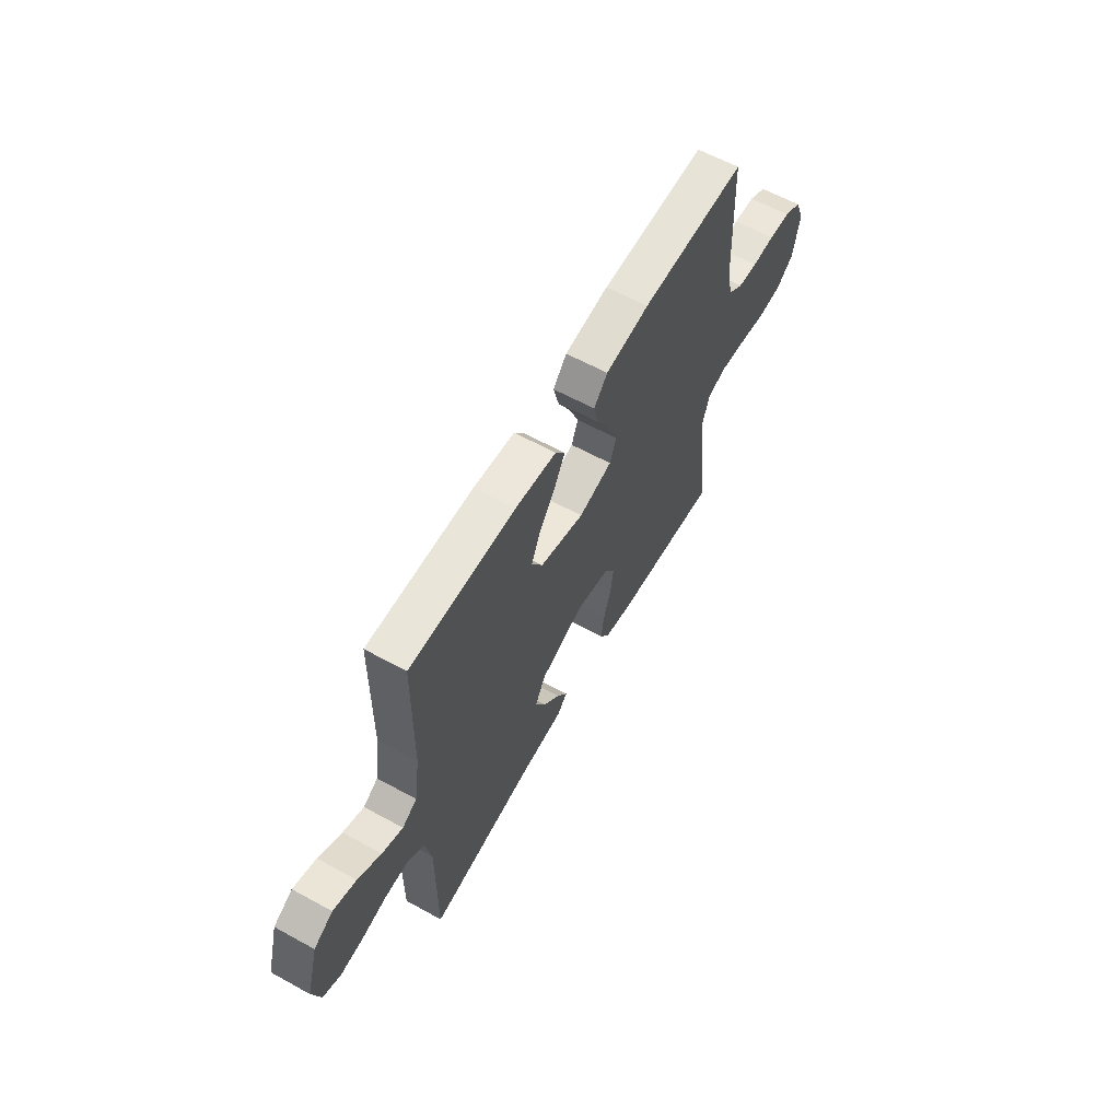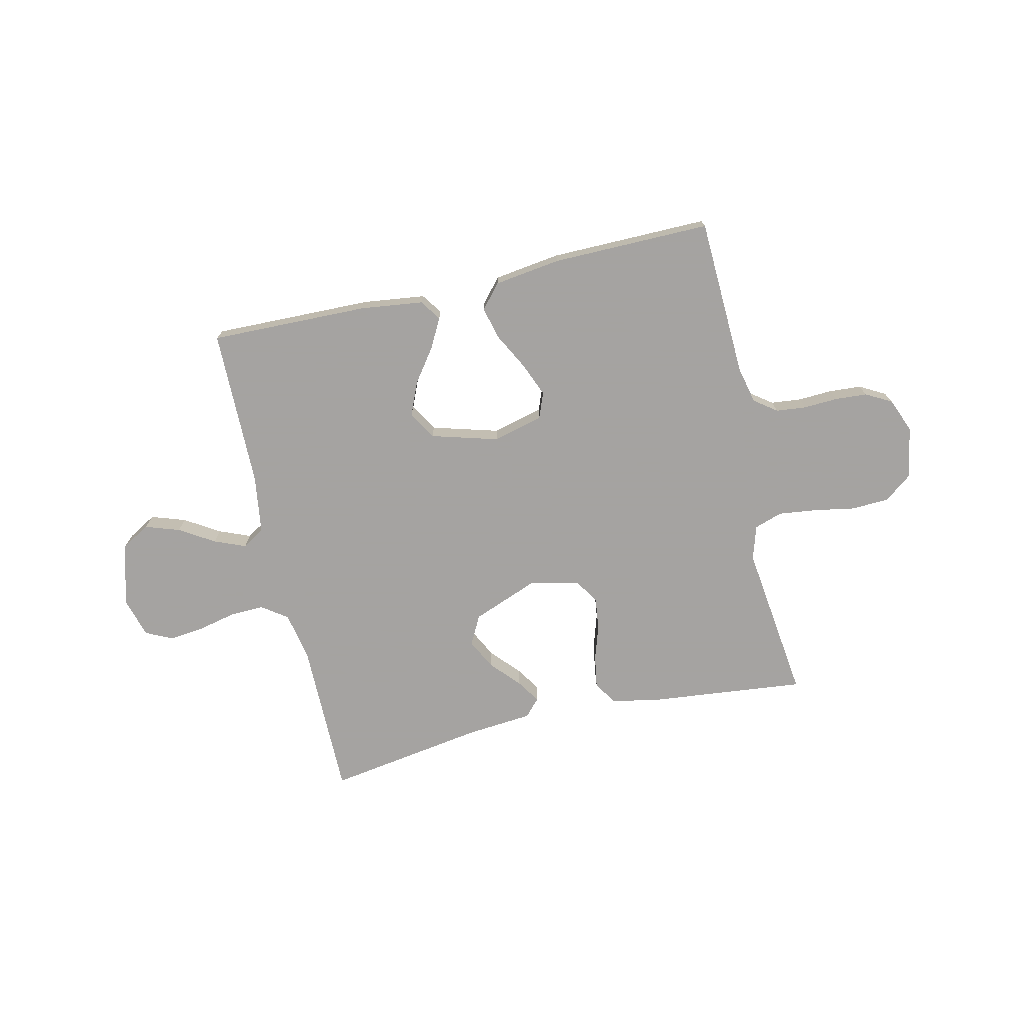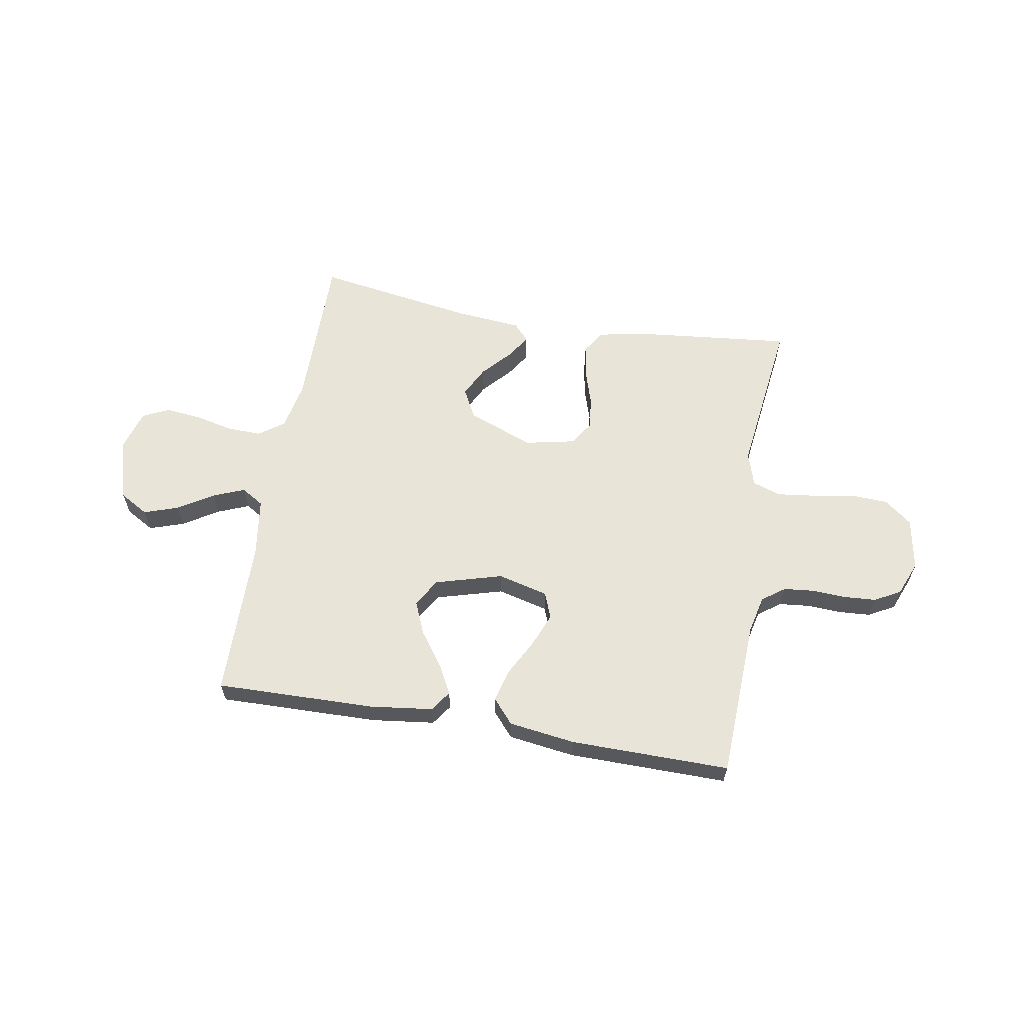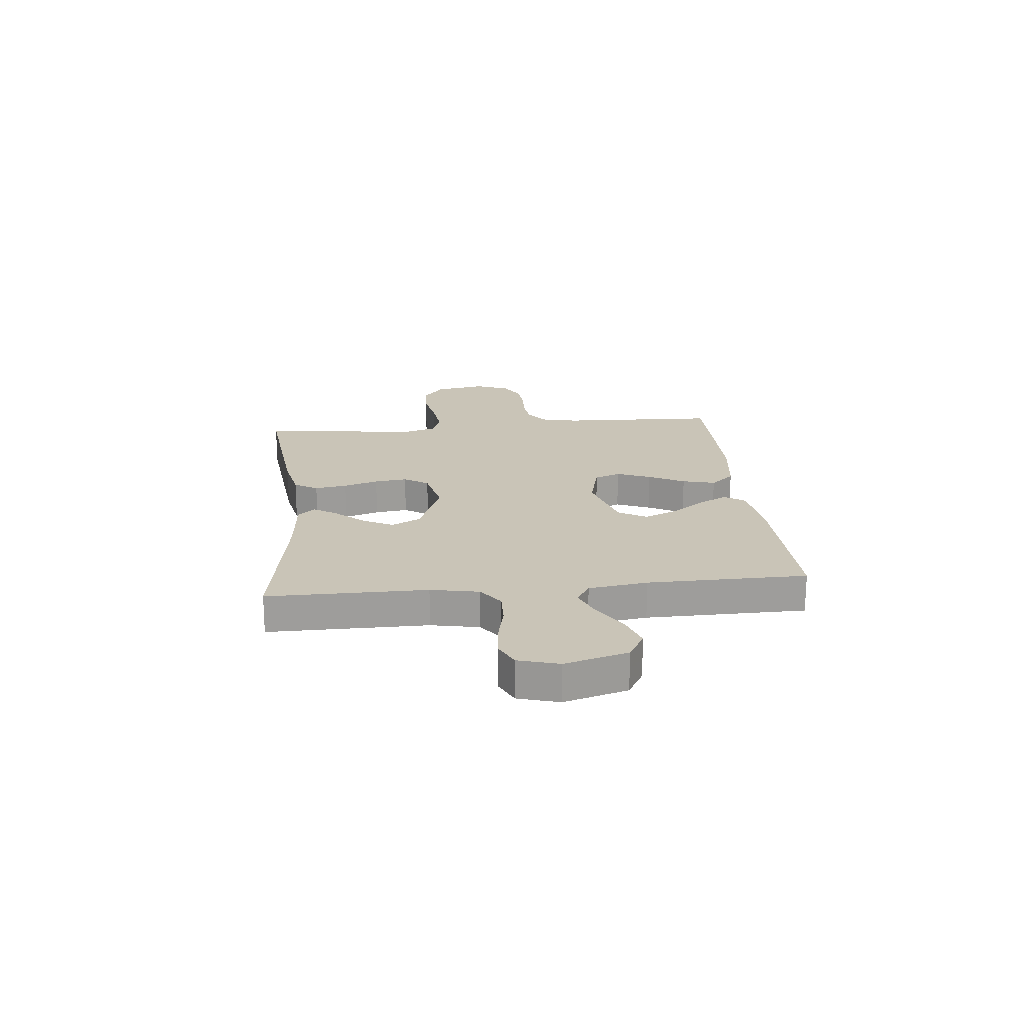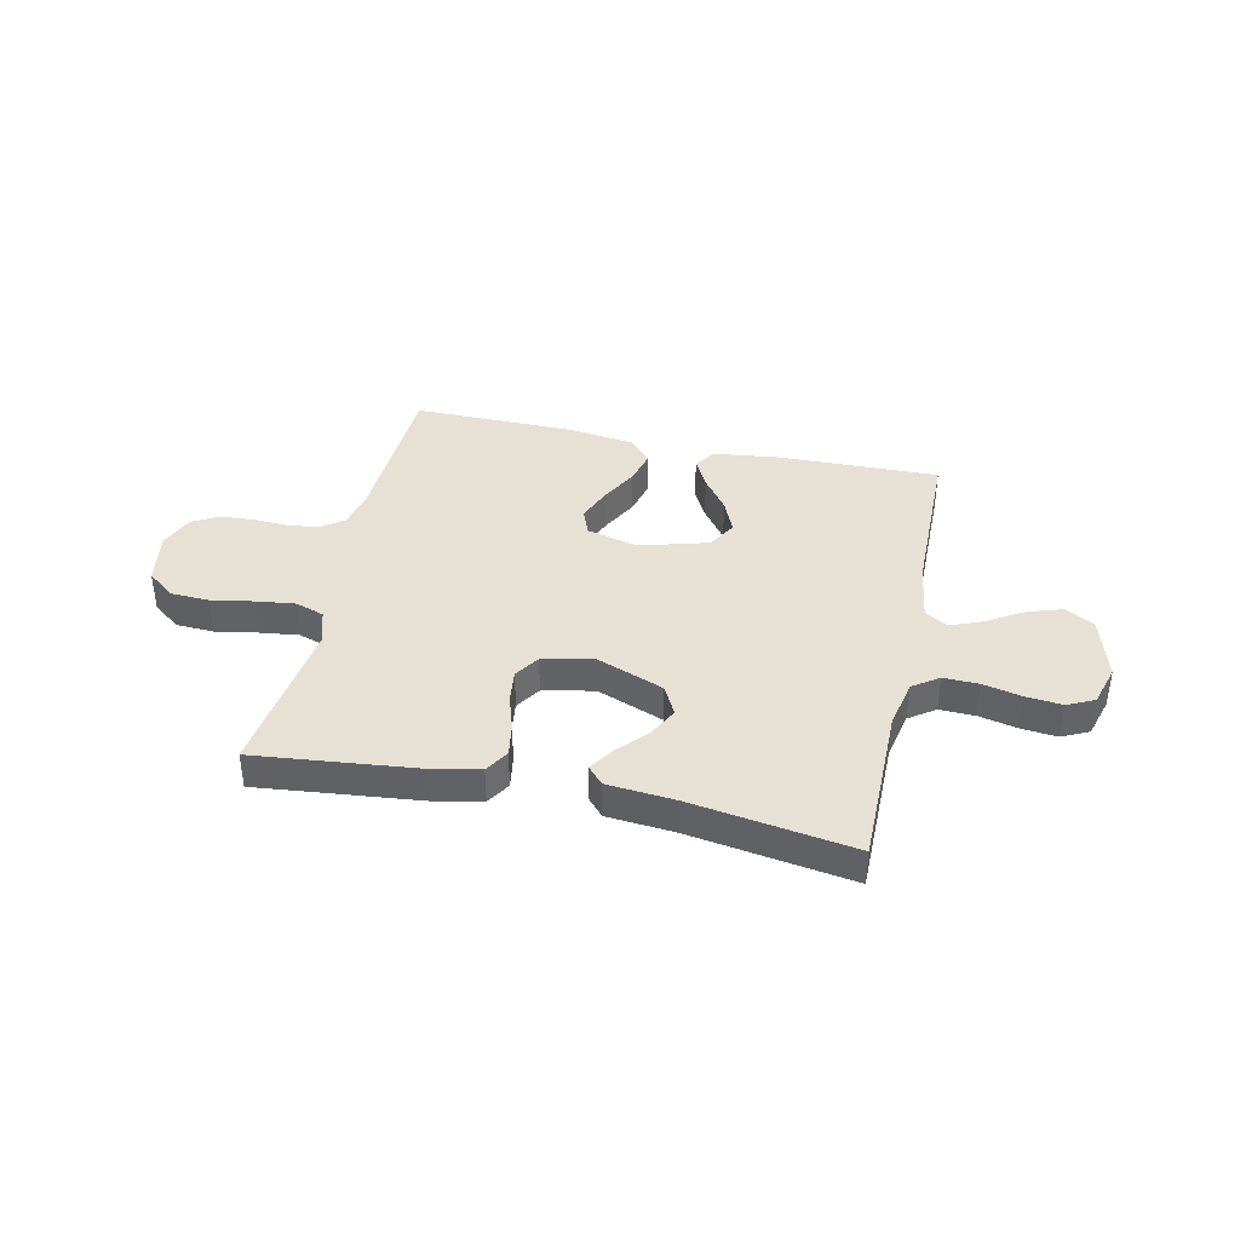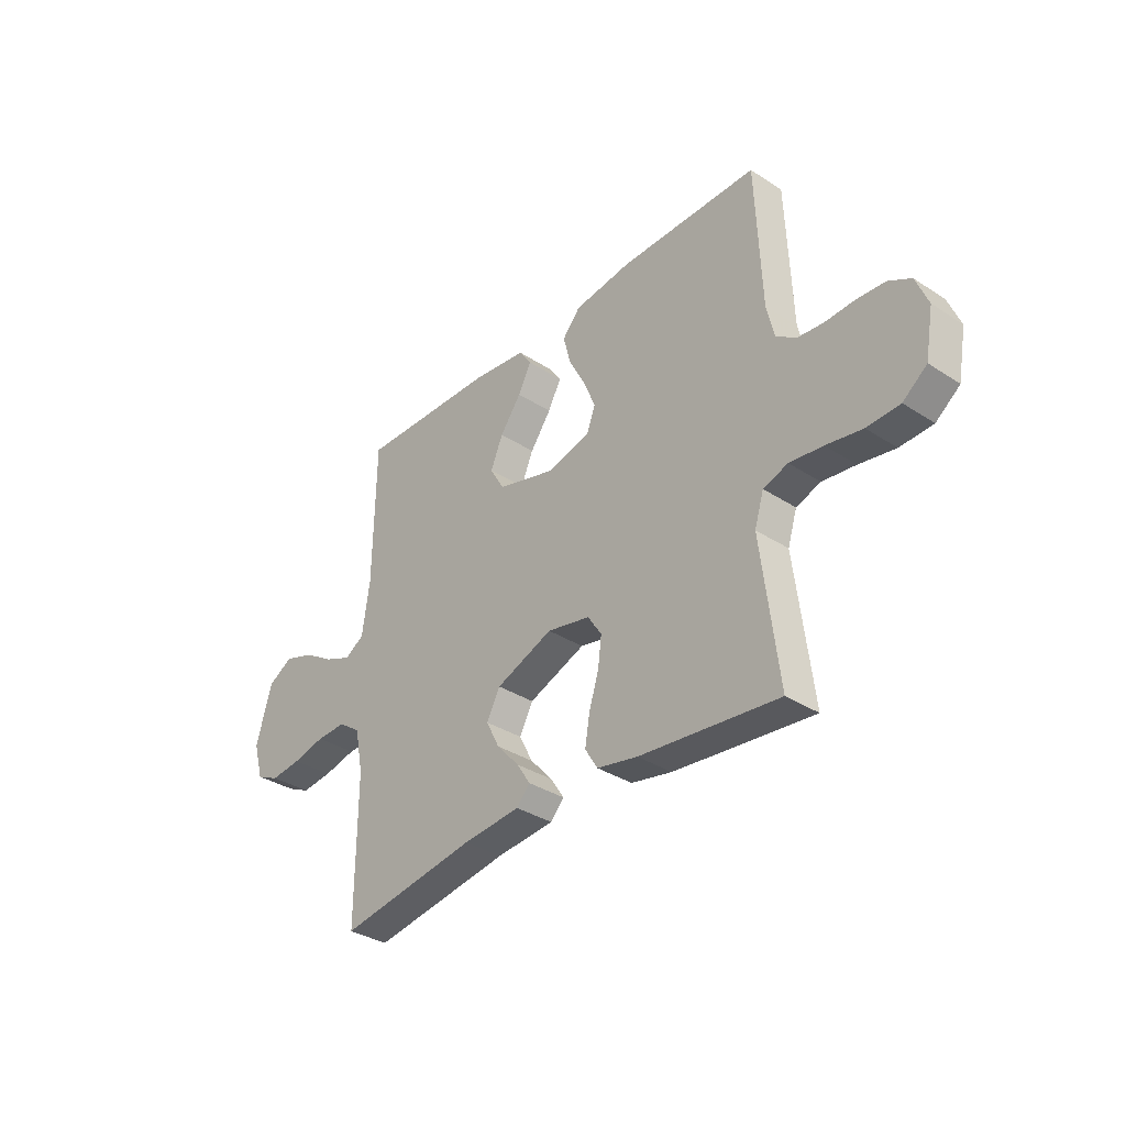
<metadata>
{"format":"obj","ext":"obj","renderer":"f3d","projection":"perspective","resolution":1024,"background":"white","views":[{"elev":61.3,"azim":-60.8,"up":"+Z"},{"elev":-73.1,"azim":13.0,"up":"+Y"},{"elev":61.3,"azim":9.9,"up":"+Y"},{"elev":20.0,"azim":-95.7,"up":"+Y"},{"elev":39.2,"azim":-167.6,"up":"+Y"},{"elev":-34.4,"azim":48.9,"up":"+Z"}]}
</metadata>
<code>
v 0.5 0.07 -0.5
v 0.2 0.07 -0.468
v 0.112 0.07 -0.45
v 0.085 0.07 -0.406
v 0.095 0.07 -0.345
v 0.116 0.07 -0.279
v 0.124 0.07 -0.217
v 0.094 0.07 -0.171
v 0 0.07 -0.151
v -0.124 0.07 -0.199
v -0.153 0.07 -0.254
v -0.124 0.07 -0.311
v -0.075 0.07 -0.365
v -0.046 0.07 -0.41
v -0.075 0.07 -0.442
v -0.2 0.07 -0.453
v -0.5 0.07 -0.5
v -0.499 0.07 -0.2
v -0.517 0.07 -0.109
v -0.565 0.07 -0.075
v -0.63 0.07 -0.077
v -0.701 0.07 -0.093
v -0.768 0.07 -0.1
v -0.818 0.07 -0.076
v -0.84 0.07 0
v -0.806 0.07 0.119
v -0.752 0.07 0.15
v -0.687 0.07 0.128
v -0.621 0.07 0.087
v -0.562 0.07 0.063
v -0.52 0.07 0.089
v -0.504 0.07 0.2
v -0.5 0.07 0.5
v -0.2 0.07 0.493
v -0.082 0.07 0.478
v -0.055 0.07 0.439
v -0.084 0.07 0.384
v -0.13 0.07 0.321
v -0.157 0.07 0.258
v -0.126 0.07 0.205
v 0 0.07 0.169
v 0.095 0.07 0.193
v 0.114 0.07 0.242
v 0.088 0.07 0.306
v 0.052 0.07 0.374
v 0.036 0.07 0.436
v 0.075 0.07 0.481
v 0.2 0.07 0.498
v 0.5 0.07 0.5
v 0.512 0.07 0.2
v 0.528 0.07 0.13
v 0.57 0.07 0.099
v 0.627 0.07 0.093
v 0.691 0.07 0.096
v 0.752 0.07 0.092
v 0.801 0.07 0.065
v 0.827 0.07 0
v 0.809 0.07 -0.098
v 0.757 0.07 -0.138
v 0.686 0.07 -0.141
v 0.608 0.07 -0.127
v 0.536 0.07 -0.118
v 0.483 0.07 -0.136
v 0.463 0.07 -0.2
v 0.5 0 -0.5
v 0.2 0 -0.468
v 0.112 0 -0.45
v 0.085 0 -0.406
v 0.095 0 -0.345
v 0.116 0 -0.279
v 0.124 0 -0.217
v 0.094 0 -0.171
v 0 0 -0.151
v -0.124 0 -0.199
v -0.153 0 -0.254
v -0.124 0 -0.311
v -0.075 0 -0.365
v -0.046 0 -0.41
v -0.075 0 -0.442
v -0.2 0 -0.453
v -0.5 0 -0.5
v -0.499 0 -0.2
v -0.517 0 -0.109
v -0.565 0 -0.075
v -0.63 0 -0.077
v -0.701 0 -0.093
v -0.768 0 -0.1
v -0.818 0 -0.076
v -0.84 0 0
v -0.806 0 0.119
v -0.752 0 0.15
v -0.687 0 0.128
v -0.621 0 0.087
v -0.562 0 0.063
v -0.52 0 0.089
v -0.504 0 0.2
v -0.5 0 0.5
v -0.2 0 0.493
v -0.082 0 0.478
v -0.055 0 0.439
v -0.084 0 0.384
v -0.13 0 0.321
v -0.157 0 0.258
v -0.126 0 0.205
v 0 0 0.169
v 0.095 0 0.193
v 0.114 0 0.242
v 0.088 0 0.306
v 0.052 0 0.374
v 0.036 0 0.436
v 0.075 0 0.481
v 0.2 0 0.498
v 0.5 0 0.5
v 0.512 0 0.2
v 0.528 0 0.13
v 0.57 0 0.099
v 0.627 0 0.093
v 0.691 0 0.096
v 0.752 0 0.092
v 0.801 0 0.065
v 0.827 0 0
v 0.809 0 -0.098
v 0.757 0 -0.138
v 0.686 0 -0.141
v 0.608 0 -0.127
v 0.536 0 -0.118
v 0.483 0 -0.136
v 0.463 0 -0.2
f 59 60 61
f 58 59 61
f 57 58 61
f 56 57 61
f 55 56 61
f 54 55 61
f 53 54 61
f 52 53 61 62
f 51 52 62 63
f 48 49 50
f 47 48 50
f 46 47 50
f 45 46 50
f 44 45 50
f 51 63 64
f 50 51 64
f 44 50 64
f 43 44 64
f 36 37 38
f 35 36 38
f 34 35 38
f 33 34 38
f 32 33 38
f 31 32 38 39
f 30 31 39 40
f 27 28 29
f 26 27 29
f 25 26 29
f 24 25 29
f 23 24 29
f 22 23 29
f 21 22 29
f 20 21 29 30
f 30 40 41
f 20 30 41
f 19 20 41
f 16 17 18
f 16 18 19
f 15 16 19
f 14 15 19
f 13 14 19
f 12 13 19
f 4 5 6
f 3 4 6
f 2 3 6
f 1 2 6
f 64 1 6
f 64 6 7
f 64 7 8
f 43 64 8
f 42 43 8
f 41 42 8 9
f 19 41 9 10
f 11 12 19
f 10 11 19
f 125 124 123
f 125 123 122
f 125 122 121
f 125 121 120
f 125 120 119
f 125 119 118
f 125 118 117
f 126 125 117 116
f 127 126 116 115
f 114 113 112
f 114 112 111
f 114 111 110
f 114 110 109
f 114 109 108
f 128 127 115
f 128 115 114
f 128 114 108
f 128 108 107
f 102 101 100
f 102 100 99
f 102 99 98
f 102 98 97
f 102 97 96
f 103 102 96 95
f 104 103 95 94
f 93 92 91
f 93 91 90
f 93 90 89
f 93 89 88
f 93 88 87
f 93 87 86
f 93 86 85
f 94 93 85 84
f 105 104 94
f 105 94 84
f 105 84 83
f 82 81 80
f 83 82 80
f 83 80 79
f 83 79 78
f 83 78 77
f 83 77 76
f 70 69 68
f 70 68 67
f 70 67 66
f 70 66 65
f 70 65 128
f 71 70 128
f 72 71 128
f 72 128 107
f 72 107 106
f 73 72 106 105
f 74 73 105 83
f 83 76 75
f 83 75 74
f 1 65 66 2
f 2 66 67 3
f 3 67 68 4
f 4 68 69 5
f 5 69 70 6
f 6 70 71 7
f 7 71 72 8
f 8 72 73 9
f 9 73 74 10
f 10 74 75 11
f 11 75 76 12
f 12 76 77 13
f 13 77 78 14
f 14 78 79 15
f 15 79 80 16
f 16 80 81 17
f 17 81 82 18
f 18 82 83 19
f 19 83 84 20
f 20 84 85 21
f 21 85 86 22
f 22 86 87 23
f 23 87 88 24
f 24 88 89 25
f 25 89 90 26
f 26 90 91 27
f 27 91 92 28
f 28 92 93 29
f 29 93 94 30
f 30 94 95 31
f 31 95 96 32
f 32 96 97 33
f 33 97 98 34
f 34 98 99 35
f 35 99 100 36
f 36 100 101 37
f 37 101 102 38
f 38 102 103 39
f 39 103 104 40
f 40 104 105 41
f 41 105 106 42
f 42 106 107 43
f 43 107 108 44
f 44 108 109 45
f 45 109 110 46
f 46 110 111 47
f 47 111 112 48
f 48 112 113 49
f 49 113 114 50
f 50 114 115 51
f 51 115 116 52
f 52 116 117 53
f 53 117 118 54
f 54 118 119 55
f 55 119 120 56
f 56 120 121 57
f 57 121 122 58
f 58 122 123 59
f 59 123 124 60
f 60 124 125 61
f 61 125 126 62
f 62 126 127 63
f 63 127 128 64
f 64 128 65 1

</code>
